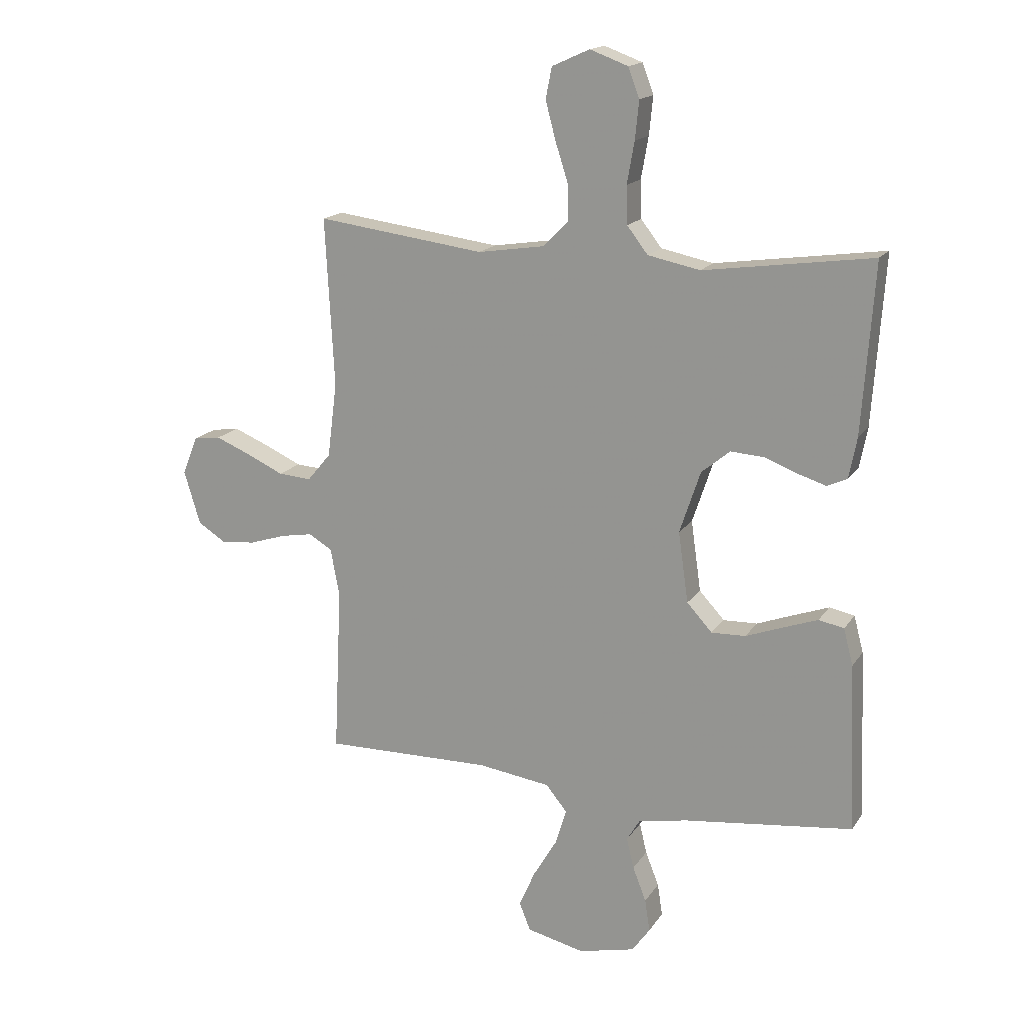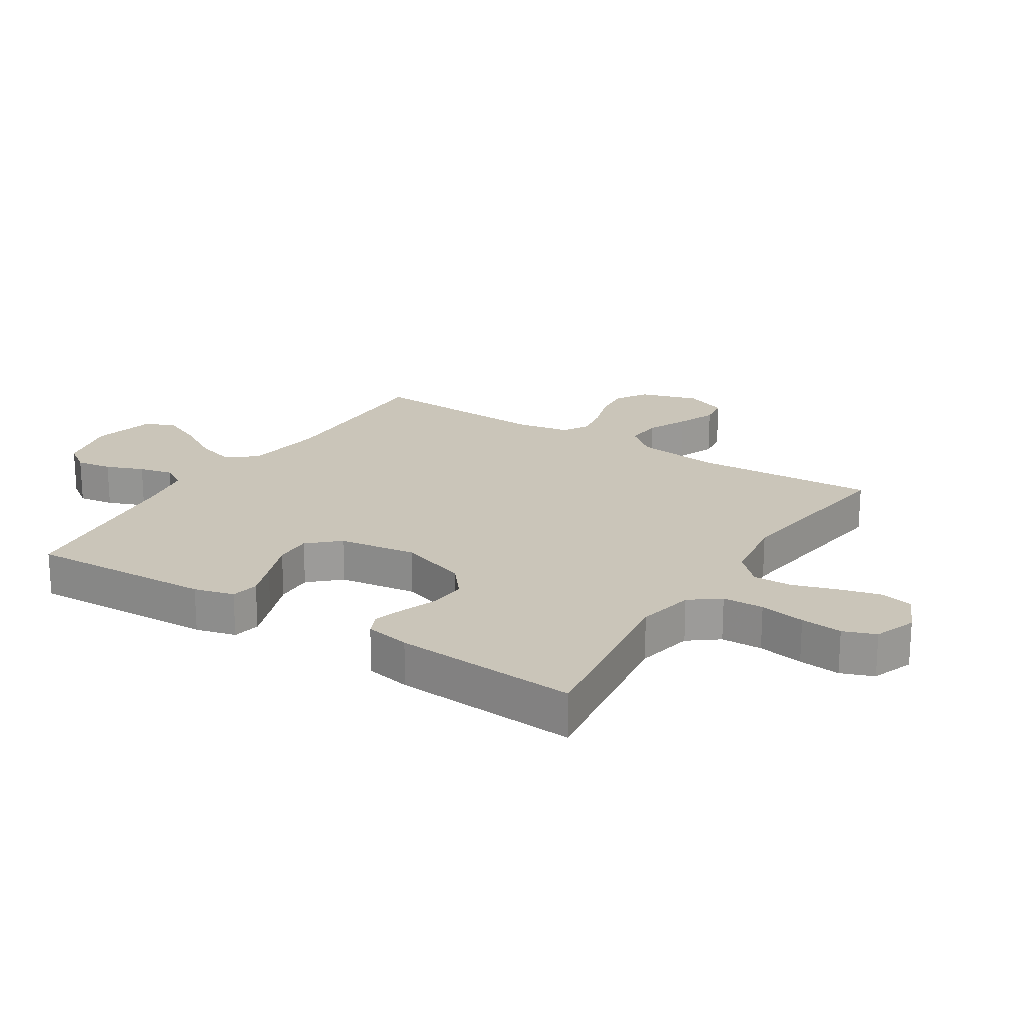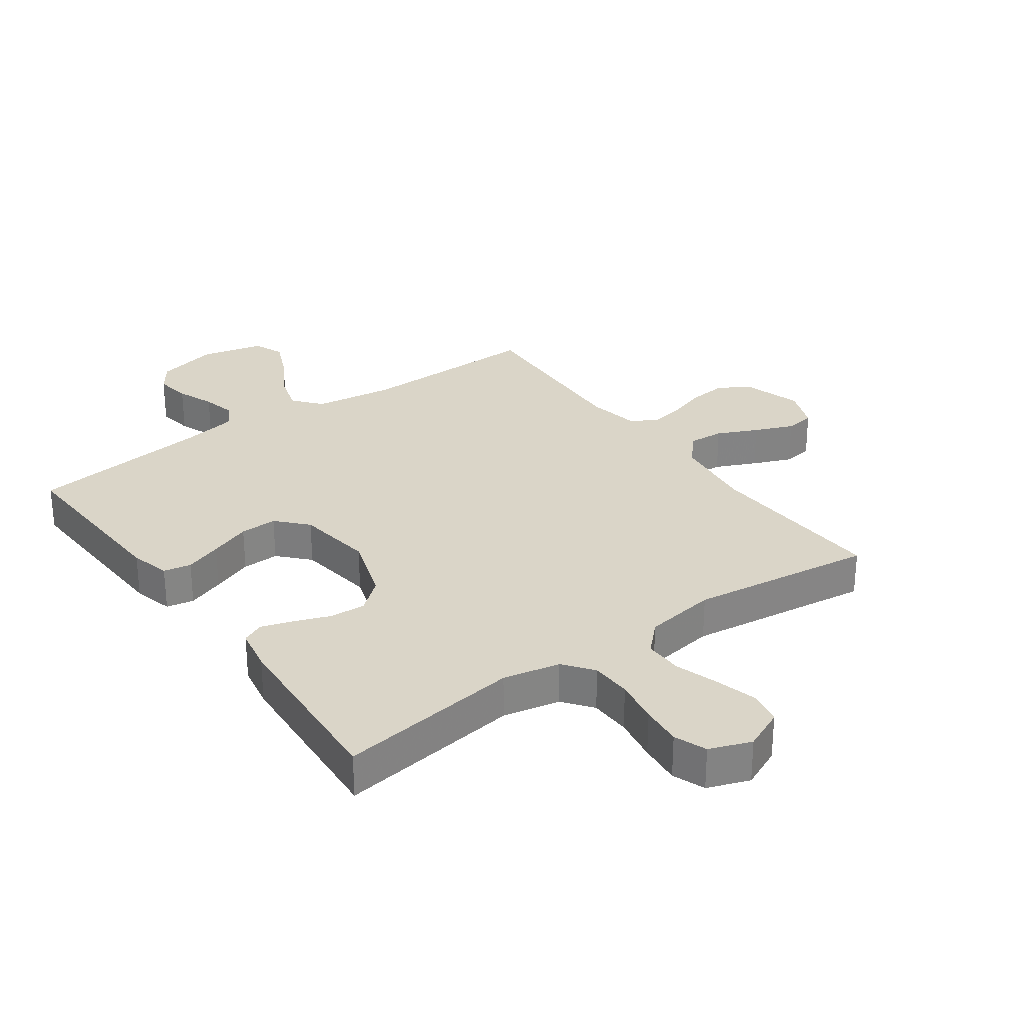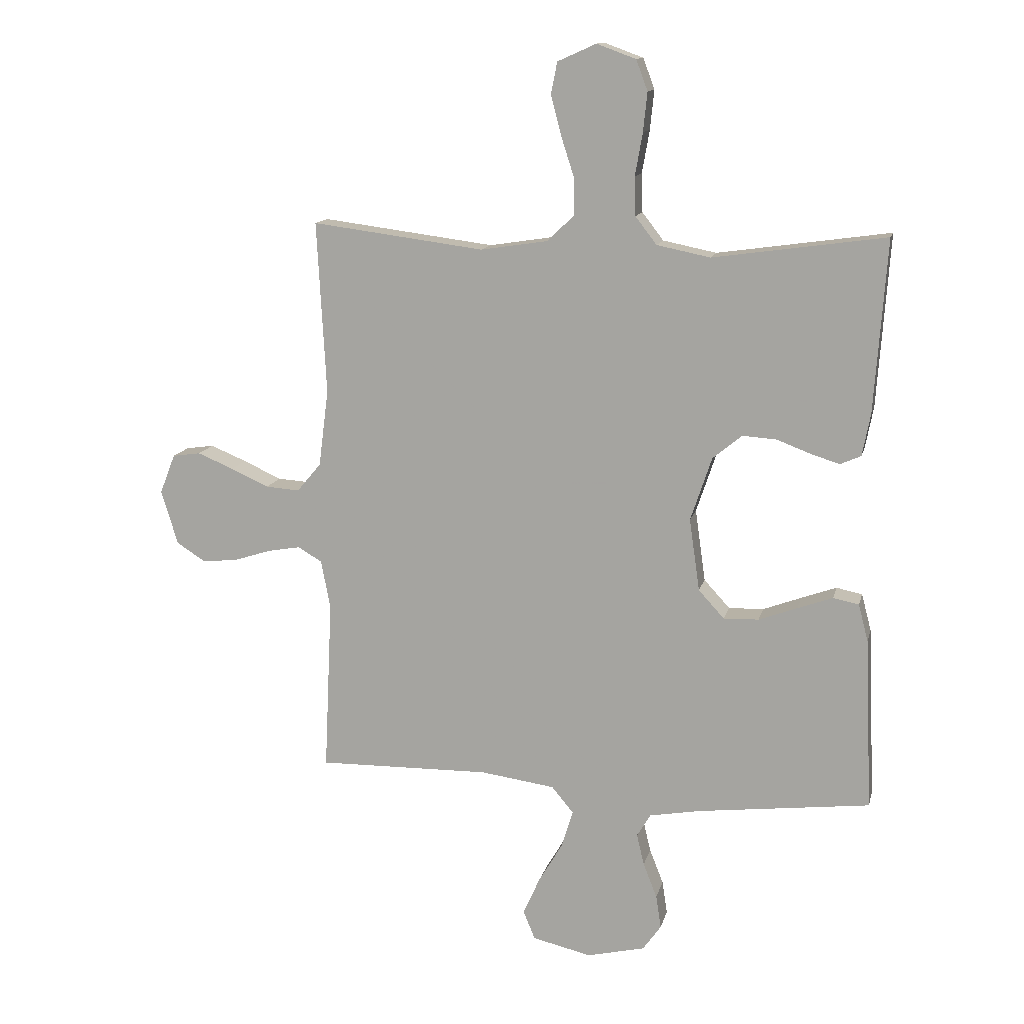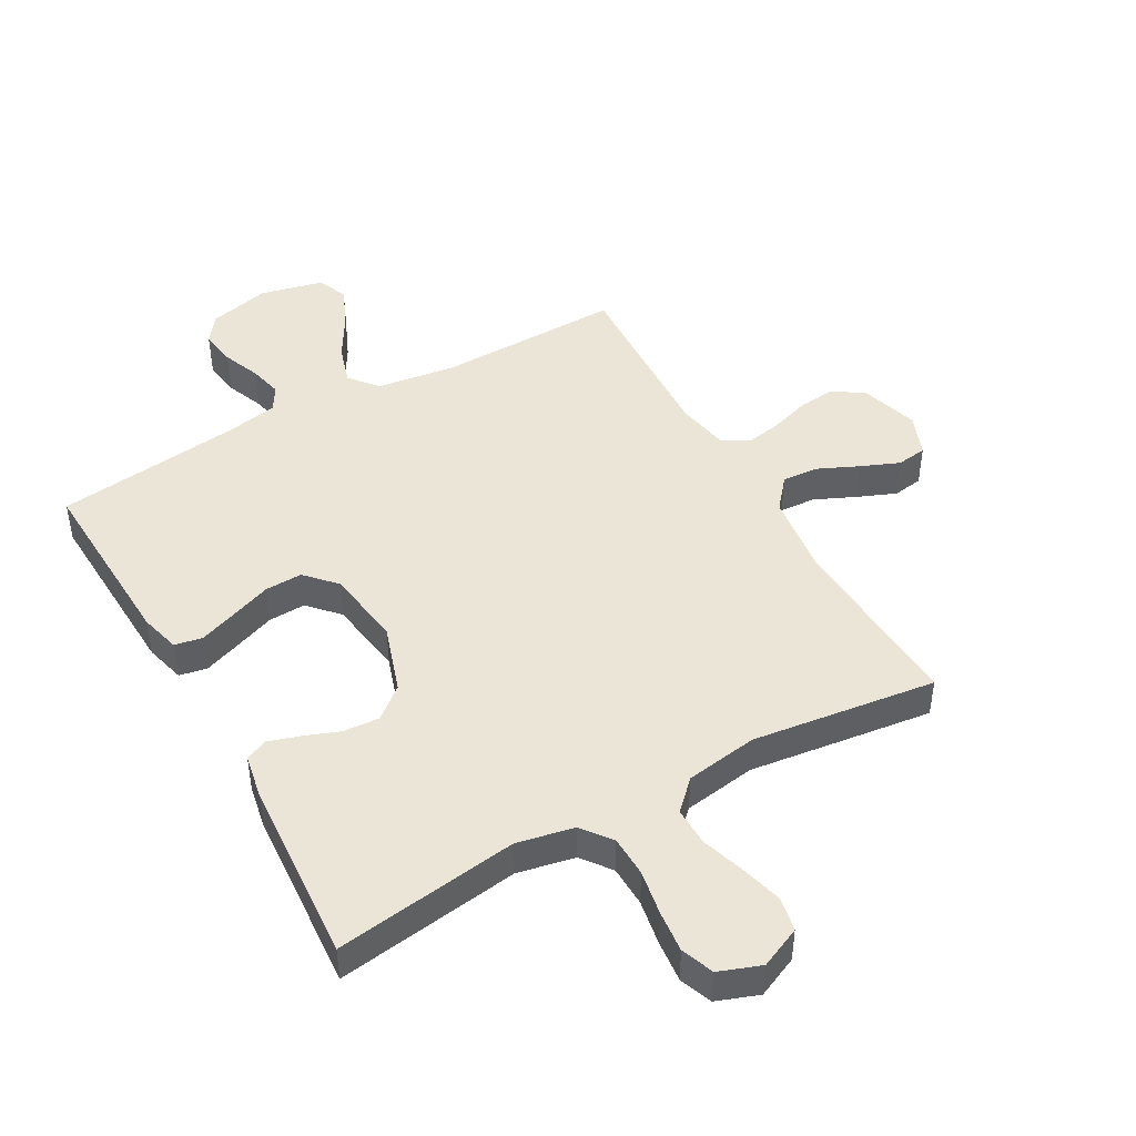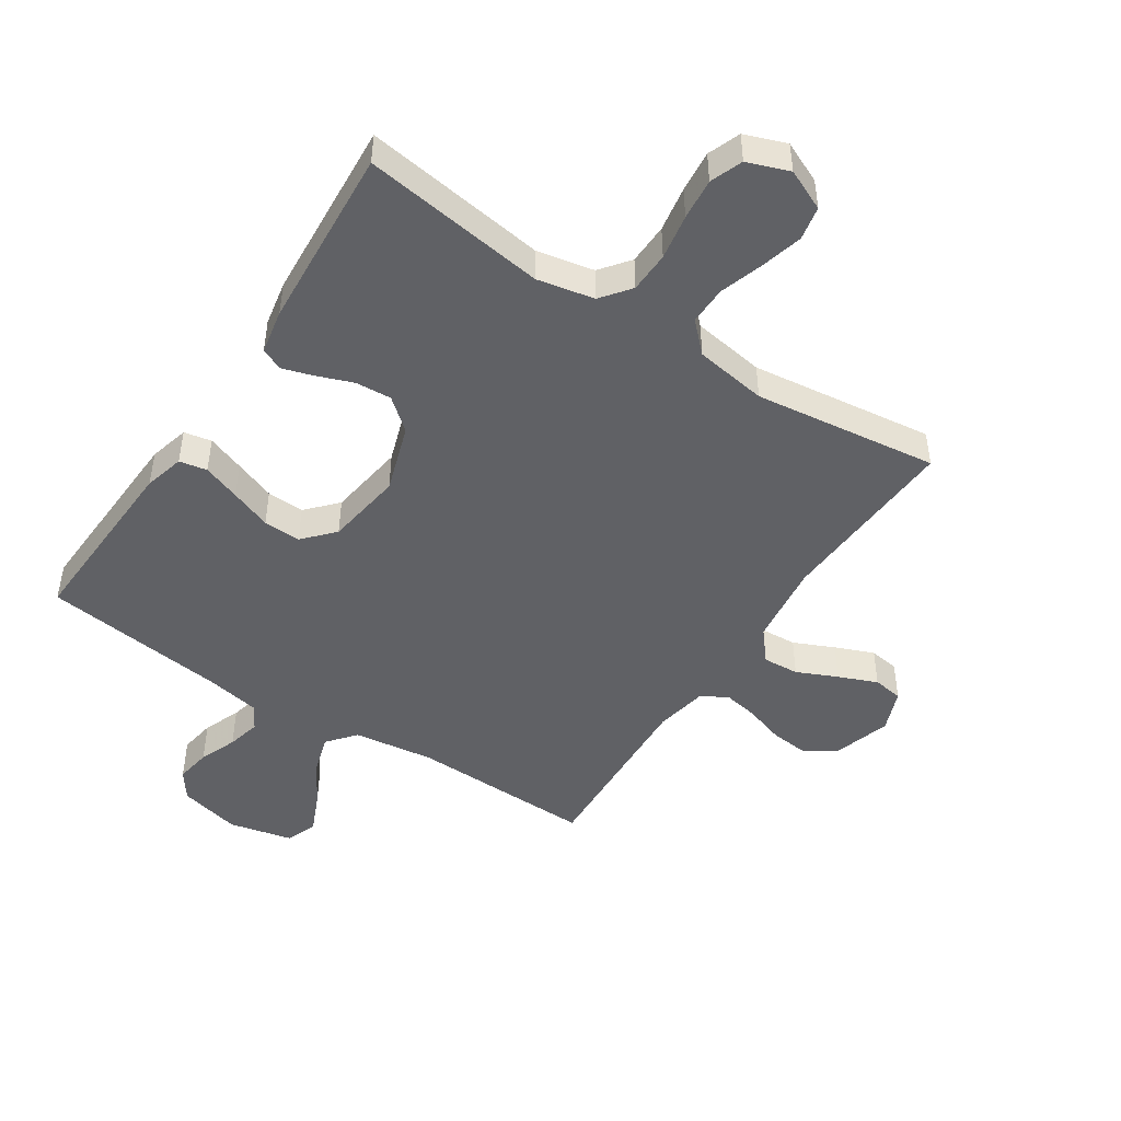
<metadata>
{"format":"obj","ext":"obj","renderer":"f3d","projection":"perspective","resolution":1024,"background":"white","views":[{"elev":16.7,"azim":-157.3,"up":"+Z"},{"elev":20.7,"azim":-57.5,"up":"+Y"},{"elev":29.1,"azim":-35.7,"up":"+Y"},{"elev":13.2,"azim":-167.0,"up":"+Z"},{"elev":45.7,"azim":-29.4,"up":"+Y"},{"elev":-47.3,"azim":-33.4,"up":"+Y"}]}
</metadata>
<code>
v -0.5 0.07 -0.5
v -0.487 0.07 -0.2
v -0.47 0.07 -0.135
v -0.425 0.07 -0.126
v -0.364 0.07 -0.148
v -0.297 0.07 -0.173
v -0.236 0.07 -0.175
v -0.191 0.07 -0.126
v -0.173 0.07 0
v -0.21 0.07 0.111
v -0.261 0.07 0.153
v -0.32 0.07 0.149
v -0.378 0.07 0.127
v -0.429 0.07 0.111
v -0.465 0.07 0.127
v -0.479 0.07 0.2
v -0.5 0.07 0.5
v -0.2 0.07 0.458
v -0.107 0.07 0.477
v -0.07 0.07 0.525
v -0.068 0.07 0.592
v -0.081 0.07 0.666
v -0.088 0.07 0.734
v -0.068 0.07 0.787
v 0 0.07 0.812
v 0.067 0.07 0.782
v 0.078 0.07 0.727
v 0.06 0.07 0.659
v 0.037 0.07 0.588
v 0.036 0.07 0.525
v 0.082 0.07 0.479
v 0.2 0.07 0.461
v 0.5 0.07 0.5
v 0.484 0.07 0.2
v 0.501 0.07 0.066
v 0.543 0.07 0.016
v 0.602 0.07 0.02
v 0.668 0.07 0.05
v 0.731 0.07 0.076
v 0.78 0.07 0.069
v 0.807 0.07 0
v 0.778 0.07 -0.095
v 0.728 0.07 -0.127
v 0.666 0.07 -0.121
v 0.601 0.07 -0.1
v 0.544 0.07 -0.09
v 0.502 0.07 -0.115
v 0.486 0.07 -0.2
v 0.5 0.07 -0.5
v 0.2 0.07 -0.495
v 0.07 0.07 -0.513
v 0.032 0.07 -0.559
v 0.052 0.07 -0.624
v 0.094 0.07 -0.695
v 0.123 0.07 -0.761
v 0.103 0.07 -0.811
v 0 0.07 -0.835
v -0.101 0.07 -0.811
v -0.133 0.07 -0.766
v -0.124 0.07 -0.708
v -0.1 0.07 -0.647
v -0.087 0.07 -0.592
v -0.111 0.07 -0.552
v -0.2 0.07 -0.536
v -0.5 0 -0.5
v -0.487 0 -0.2
v -0.47 0 -0.135
v -0.425 0 -0.126
v -0.364 0 -0.148
v -0.297 0 -0.173
v -0.236 0 -0.175
v -0.191 0 -0.126
v -0.173 0 0
v -0.21 0 0.111
v -0.261 0 0.153
v -0.32 0 0.149
v -0.378 0 0.127
v -0.429 0 0.111
v -0.465 0 0.127
v -0.479 0 0.2
v -0.5 0 0.5
v -0.2 0 0.458
v -0.107 0 0.477
v -0.07 0 0.525
v -0.068 0 0.592
v -0.081 0 0.666
v -0.088 0 0.734
v -0.068 0 0.787
v 0 0 0.812
v 0.067 0 0.782
v 0.078 0 0.727
v 0.06 0 0.659
v 0.037 0 0.588
v 0.036 0 0.525
v 0.082 0 0.479
v 0.2 0 0.461
v 0.5 0 0.5
v 0.484 0 0.2
v 0.501 0 0.066
v 0.543 0 0.016
v 0.602 0 0.02
v 0.668 0 0.05
v 0.731 0 0.076
v 0.78 0 0.069
v 0.807 0 0
v 0.778 0 -0.095
v 0.728 0 -0.127
v 0.666 0 -0.121
v 0.601 0 -0.1
v 0.544 0 -0.09
v 0.502 0 -0.115
v 0.486 0 -0.2
v 0.5 0 -0.5
v 0.2 0 -0.495
v 0.07 0 -0.513
v 0.032 0 -0.559
v 0.052 0 -0.624
v 0.094 0 -0.695
v 0.123 0 -0.761
v 0.103 0 -0.811
v 0 0 -0.835
v -0.101 0 -0.811
v -0.133 0 -0.766
v -0.124 0 -0.708
v -0.1 0 -0.647
v -0.087 0 -0.592
v -0.111 0 -0.552
v -0.2 0 -0.536
f 59 60 61
f 58 59 61
f 57 58 61
f 56 57 61
f 55 56 61
f 54 55 61
f 53 54 61
f 52 53 61 62
f 51 52 62 63
f 48 49 50
f 47 48 50 51
f 43 44 45
f 42 43 45
f 41 42 45
f 40 41 45
f 39 40 45
f 38 39 45
f 37 38 45
f 36 37 45 46
f 35 36 46 47
f 32 33 34
f 51 63 64
f 47 51 64
f 35 47 64
f 34 35 64
f 32 34 64
f 31 32 64
f 27 28 29
f 26 27 29
f 25 26 29
f 24 25 29
f 23 24 29
f 22 23 29
f 21 22 29
f 16 17 18
f 15 16 18
f 14 15 18
f 13 14 18
f 12 13 18
f 11 12 18 19
f 10 11 19 20
f 4 5 6
f 3 4 6
f 2 3 6
f 1 2 6
f 64 1 6
f 64 6 7
f 30 31 64
f 20 21 29 30
f 9 10 20 30
f 8 9 30 64
f 7 8 64
f 125 124 123
f 125 123 122
f 125 122 121
f 125 121 120
f 125 120 119
f 125 119 118
f 125 118 117
f 126 125 117 116
f 127 126 116 115
f 114 113 112
f 115 114 112 111
f 109 108 107
f 109 107 106
f 109 106 105
f 109 105 104
f 109 104 103
f 109 103 102
f 109 102 101
f 110 109 101 100
f 111 110 100 99
f 98 97 96
f 128 127 115
f 128 115 111
f 128 111 99
f 128 99 98
f 128 98 96
f 128 96 95
f 93 92 91
f 93 91 90
f 93 90 89
f 93 89 88
f 93 88 87
f 93 87 86
f 93 86 85
f 82 81 80
f 82 80 79
f 82 79 78
f 82 78 77
f 82 77 76
f 83 82 76 75
f 84 83 75 74
f 70 69 68
f 70 68 67
f 70 67 66
f 70 66 65
f 70 65 128
f 71 70 128
f 128 95 94
f 94 93 85 84
f 94 84 74 73
f 128 94 73 72
f 128 72 71
f 1 65 66 2
f 2 66 67 3
f 3 67 68 4
f 4 68 69 5
f 5 69 70 6
f 6 70 71 7
f 7 71 72 8
f 8 72 73 9
f 9 73 74 10
f 10 74 75 11
f 11 75 76 12
f 12 76 77 13
f 13 77 78 14
f 14 78 79 15
f 15 79 80 16
f 16 80 81 17
f 17 81 82 18
f 18 82 83 19
f 19 83 84 20
f 20 84 85 21
f 21 85 86 22
f 22 86 87 23
f 23 87 88 24
f 24 88 89 25
f 25 89 90 26
f 26 90 91 27
f 27 91 92 28
f 28 92 93 29
f 29 93 94 30
f 30 94 95 31
f 31 95 96 32
f 32 96 97 33
f 33 97 98 34
f 34 98 99 35
f 35 99 100 36
f 36 100 101 37
f 37 101 102 38
f 38 102 103 39
f 39 103 104 40
f 40 104 105 41
f 41 105 106 42
f 42 106 107 43
f 43 107 108 44
f 44 108 109 45
f 45 109 110 46
f 46 110 111 47
f 47 111 112 48
f 48 112 113 49
f 49 113 114 50
f 50 114 115 51
f 51 115 116 52
f 52 116 117 53
f 53 117 118 54
f 54 118 119 55
f 55 119 120 56
f 56 120 121 57
f 57 121 122 58
f 58 122 123 59
f 59 123 124 60
f 60 124 125 61
f 61 125 126 62
f 62 126 127 63
f 63 127 128 64
f 64 128 65 1

</code>
